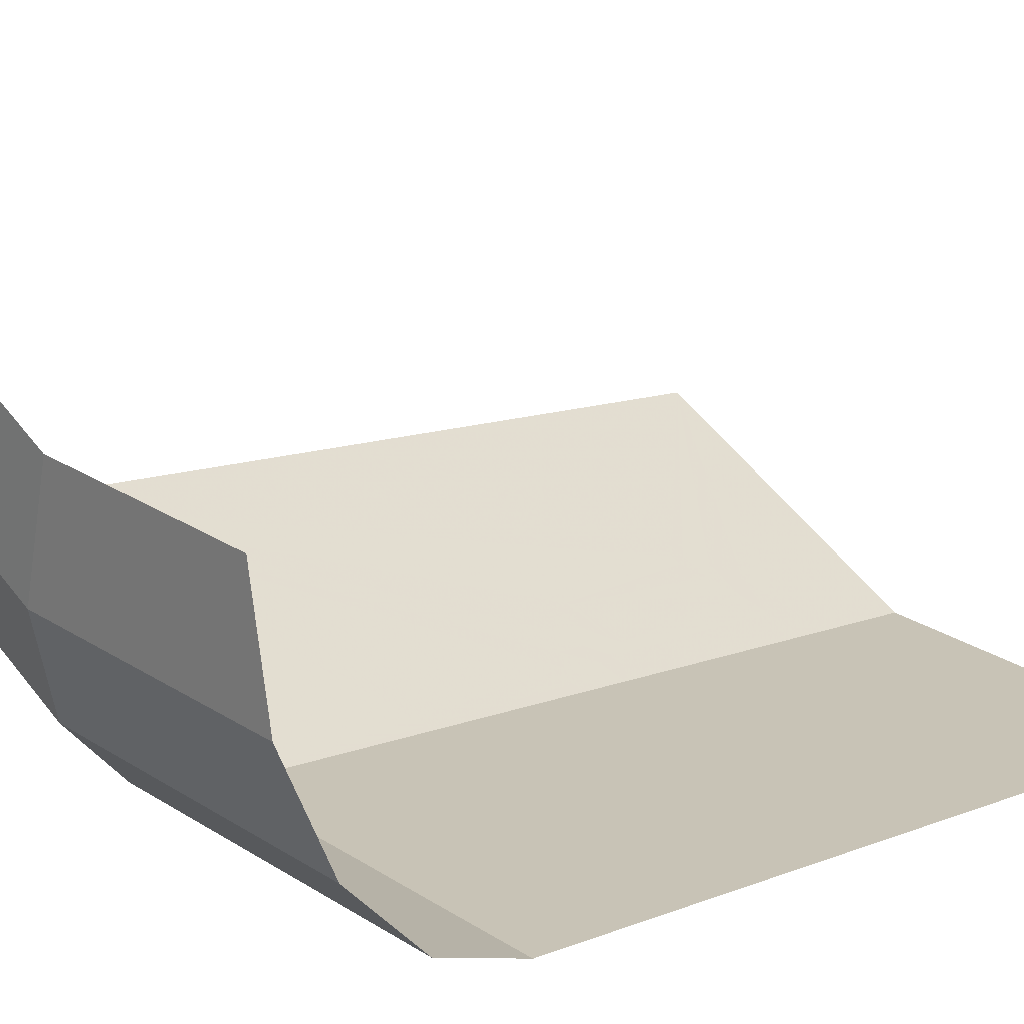
<metadata>
{"format":"obj","ext":"obj","renderer":"f3d","projection":"perspective","resolution":1024,"background":"white","views":[{"elev":10.5,"azim":-136.4,"up":"+Z"}]}
</metadata>
<code>
v 0.1162 0.5146 -0.6269
v 0.1793 0.4746 -0.6143
v 0.1585 0.4748 -0.6185
v 0.1382 0.4781 -0.6225
v 0.196 0.478 -0.611
v 0.1793 0.4746 -0.6143
v 0.2051 0.5136 -0.6092
v 0.2105 0.4825 -0.6081
v 0.2105 0.4825 -0.6081
v 0.2051 0.5136 -0.6092
v 0.222 0.527 -0.6059
v 0.235 0.5015 -0.6033
v 0.222 0.4825 -0.6059
v 0.2105 0.4825 -0.6081
v 0.235 0.5015 -0.6033
v 0.2385 0.4895 -0.6026
v 0.2335 0.4735 -0.6036
v 0.222 0.4825 -0.6059
v 0.2385 0.4895 -0.6026
v 0.2425 0.4795 -0.6018
v 0.242 0.463 -0.6019
v 0.2335 0.4735 -0.6036
v 0.2425 0.4795 -0.6018
v 0.2488 0.465 -0.6005
v 0.235 0.5015 -0.6033
v 0.222 0.527 -0.6059
v 0.2345 0.5345 -0.6034
v 0.2435 0.501 -0.6016
v 0.2435 0.501 -0.6016
v 0.2345 0.5345 -0.6034
v 0.2488 0.5395 -0.6005
v 0.2488 0.496 -0.6005
v 0.2488 0.496 -0.6005
v 0.2488 0.5395 -0.6005
v 0.256 0.5395 -0.5957
v 0.268 0.535 -0.5877
v 0.2488 0.496 -0.6005
v 0.268 0.535 -0.5877
v 0.2665 0.5035 -0.5887
v 0.2595 0.485 -0.5934
v 0.2595 0.485 -0.5934
v 0.2665 0.5035 -0.5887
v 0.2705 0.4905 -0.586
v 0.268 0.4765 -0.5877
v 0.268 0.4765 -0.5877
v 0.2705 0.4905 -0.586
v 0.279 0.4745 -0.5803
v 0.2755 0.4685 -0.5827
v 0.2665 0.5035 -0.5887
v 0.268 0.535 -0.5877
v 0.2795 0.5285 -0.58
v 0.2795 0.5035 -0.58
v 0.2795 0.5035 -0.58
v 0.2795 0.5285 -0.58
v 0.295 0.5165 -0.5696
v 0.2935 0.493 -0.5706
v 0.2935 0.493 -0.5706
v 0.295 0.5165 -0.5696
v 0.3065 0.5005 -0.5619
v 0.304 0.4825 -0.5636
v 0.304 0.4825 -0.5636
v 0.3065 0.5005 -0.5619
v 0.312 0.486 -0.5583
v 0.31 0.48 -0.5596
v 0.1162 0.5146 -0.6269
v 0.1382 0.4781 -0.6225
v 0.1155 0.4875 -0.627
v 0.097 0.5025 -0.6307
v 0.1025 0.525 -0.6296
v 0.1162 0.5146 -0.6269
v 0.097 0.5025 -0.6307
v 0.0855 0.5175 -0.633
v 0.0915 0.539 -0.6318
v 0.1025 0.525 -0.6296
v 0.0855 0.5175 -0.633
v 0.079 0.5315 -0.6343
v 0.085 0.545 -0.6331
v 0.0915 0.539 -0.6318
v 0.079 0.5315 -0.6343
v 0.0785 0.545 -0.6344
v 0.079 0.5315 -0.6343
v 0.0765 0.5405 -0.6348
v 0.0785 0.545 -0.6344
v 0.2488 0.3105 -0.6005
v 0.2488 0.2865 -0.6005
v 0.2095 0.278 -0.6083
v 0.207 0.306 -0.6088
v 0.207 0.306 -0.6088
v 0.2095 0.278 -0.6083
v 0.164 0.278 -0.6174
v 0.159 0.311 -0.6184
v 0.159 0.311 -0.6184
v 0.164 0.278 -0.6174
v 0.134 0.2825 -0.6234
v 0.1285 0.3205 -0.6244
v 0.1285 0.3205 -0.6244
v 0.134 0.2825 -0.6234
v 0.1045 0.289 -0.6292
v 0.109 0.322 -0.6283
v 0.109 0.322 -0.6283
v 0.1045 0.289 -0.6292
v 0.0955 0.296 -0.631
v 0.092 0.3065 -0.6317
v 0.092 0.3065 -0.6317
v 0.097 0.317 -0.6307
v 0.109 0.322 -0.6283
v 0.277 0.2975 -0.5817
v 0.2488 0.2865 -0.6005
v 0.2488 0.3105 -0.6005
v 0.2715 0.3185 -0.5853
v 0.3 0.3125 -0.5663
v 0.277 0.2975 -0.5817
v 0.2715 0.3185 -0.5853
v 0.29 0.3295 -0.573
v 0.3175 0.329 -0.5546
v 0.3 0.3125 -0.5663
v 0.29 0.3295 -0.573
v 0.3085 0.343 -0.5606
v 0.327 0.347 -0.5482
v 0.3175 0.329 -0.5546
v 0.3085 0.343 -0.5606
v 0.3215 0.356 -0.5519
v 0.327 0.347 -0.5482
v 0.3215 0.356 -0.5519
v 0.3285 0.357 -0.5472
v 0.01 0.7055 -0.648
v 0 0.706 -0.65
v 0 0.7425 -0.65
v 0.0095 0.7405 -0.6481
v 0.01 0.7055 -0.648
v 0.0095 0.7405 -0.6481
v 0.027 0.7305 -0.6446
v 0.029 0.6975 -0.6442
v 0.054 0.6945 -0.6393
v 0.029 0.6975 -0.6442
v 0.027 0.7305 -0.6446
v 0.048 0.728 -0.6405
v 0.087 0.697 -0.6327
v 0.054 0.6945 -0.6393
v 0.048 0.728 -0.6405
v 0.0815 0.728 -0.6338
v 0.121 0.699 -0.6259
v 0.087 0.697 -0.6327
v 0.0815 0.728 -0.6338
v 0.116 0.7245 -0.6269
v 0.152 0.691 -0.6198
v 0.121 0.699 -0.6259
v 0.116 0.7245 -0.6269
v 0.1575 0.7225 -0.6187
v 0.1795 0.685 -0.6143
v 0.152 0.691 -0.6198
v 0.1575 0.7225 -0.6187
v 0.1795 0.685 -0.6143
v 0.1575 0.7225 -0.6187
v 0.154 0.739 -0.6194
v 0.2045 0.6985 -0.6093
v 0.193 0.6775 -0.6116
v 0.1795 0.685 -0.6143
v 0.2045 0.6985 -0.6093
v 0.2055 0.6865 -0.6091
v 0.201 0.6715 -0.61
v 0.193 0.6775 -0.6116
v 0.2055 0.6865 -0.6091
v 0.212 0.683 -0.6078
v 0.201 0.6715 -0.61
v 0.212 0.683 -0.6078
v 0.229 0.66 -0.6045
v 0.2215 0.653 -0.606
v 0.1985 0.664 -0.6105
v 0.201 0.6715 -0.61
v 0.2215 0.653 -0.606
v 0.211 0.6495 -0.608
v 0.1985 0.664 -0.6105
v 0.211 0.6495 -0.608
v 0.2 0.65 -0.6102
v 0.19 0.662 -0.6122
v 0.19 0.662 -0.6122
v 0.2 0.65 -0.6102
v 0.19 0.654 -0.6122
v 0.186 0.658 -0.613
v 0.229 0.66 -0.6045
v 0.212 0.683 -0.6078
v 0.22 0.6845 -0.6063
v 0.2345 0.67 -0.6034
v 0.2345 0.6825 -0.6034
v 0.2345 0.67 -0.6034
v 0.22 0.6845 -0.6063
v 0.222 0.693 -0.6059
v 0.2315 0.6955 -0.604
v 0.2345 0.6825 -0.6034
v 0.222 0.693 -0.6059
v 0.226 0.703 -0.6051
v 0.222 0.693 -0.6059
v 0.222 0.7015 -0.6059
v 0.226 0.703 -0.6051
v 0.1885 0.733 -0.6125
v 0.2045 0.6985 -0.6093
v 0.154 0.739 -0.6194
v 0.1445 0.755 -0.6213
v 0.176 0.762 -0.615
v 0.1885 0.733 -0.6125
v 0.1445 0.755 -0.6213
v 0.1245 0.7675 -0.6252
v 0.1595 0.7915 -0.6183
v 0.176 0.762 -0.615
v 0.1245 0.7675 -0.6252
v 0.0965 0.7765 -0.6308
v 0 0.6765 -0.65
v 0 0.706 -0.65
v 0.01 0.7055 -0.648
v 0.0115 0.6755 -0.6477
v 0.0115 0.6755 -0.6477
v 0.01 0.7055 -0.648
v 0.029 0.6975 -0.6442
v 0.027 0.6645 -0.6446
v 0.048 0.6575 -0.6405
v 0.027 0.6645 -0.6446
v 0.029 0.6975 -0.6442
v 0.054 0.6945 -0.6393
v 0.074 0.657 -0.6353
v 0.048 0.6575 -0.6405
v 0.054 0.6945 -0.6393
v 0.087 0.697 -0.6327
v 0.1015 0.664 -0.6298
v 0.074 0.657 -0.6353
v 0.087 0.697 -0.6327
v 0.121 0.699 -0.6259
v 0.129 0.6735 -0.6243
v 0.1015 0.664 -0.6298
v 0.121 0.699 -0.6259
v 0.152 0.691 -0.6198
v 0 0.8645 -0.6464
v 0 0.8995 -0.6377
v 0.025 0.8985 -0.633
v 0.025 0.8635 -0.6417
v 0.025 0.8635 -0.6417
v 0.025 0.8985 -0.633
v 0.0535 0.8905 -0.6293
v 0.051 0.859 -0.6376
v 0.051 0.859 -0.6376
v 0.0535 0.8905 -0.6293
v 0.084 0.879 -0.6261
v 0.084 0.85 -0.6333
v 0.084 0.85 -0.6333
v 0.084 0.879 -0.6261
v 0.1095 0.866 -0.6242
v 0.13 0.8495 -0.6243
v 0.1175 0.8305 -0.6266
v 0.084 0.85 -0.6333
v 0.13 0.8495 -0.6243
v 0.1393 0.812 -0.6223
v 0.1595 0.7915 -0.6183
v 0.0965 0.7765 -0.6308
v 0.1175 0.8305 -0.6266
v 0.1175 0.8305 -0.6266
v 0.0965 0.7765 -0.6308
v 0.0705 0.783 -0.636
v 0.084 0.85 -0.6333
v 0.0705 0.783 -0.636
v 0.045 0.787 -0.6411
v 0.084 0.85 -0.6333
v 0.084 0.85 -0.6333
v 0.045 0.787 -0.6411
v 0.026 0.7885 -0.6448
v 0 0.85 -0.65
v 0.026 0.7885 -0.6448
v 0 0.7895 -0.65
v 0 0.85 -0.65
v 0.051 0.859 -0.6376
v 0.084 0.85 -0.6333
v 0 0.85 -0.65
v 0.025 0.8635 -0.6417
v 0 0.85 -0.65
v 0 0.8645 -0.6464
v 0.025 0.8635 -0.6417
v 0.0095 0.7405 -0.6481
v 0 0.7425 -0.65
v 0 0.7895 -0.65
v 0.026 0.7885 -0.6448
v 0.027 0.7305 -0.6446
v 0.0095 0.7405 -0.6481
v 0.026 0.7885 -0.6448
v 0.045 0.787 -0.6411
v 0.048 0.728 -0.6405
v 0.027 0.7305 -0.6446
v 0.045 0.787 -0.6411
v 0.0705 0.783 -0.636
v 0.0815 0.728 -0.6338
v 0.048 0.728 -0.6405
v 0.0705 0.783 -0.636
v 0.0965 0.7765 -0.6308
v 0.0815 0.728 -0.6338
v 0.0965 0.7765 -0.6308
v 0.1245 0.7675 -0.6252
v 0.1445 0.755 -0.6213
v 0.116 0.7245 -0.6269
v 0.0815 0.728 -0.6338
v 0.1445 0.755 -0.6213
v 0.1575 0.7225 -0.6187
v 0.1575 0.7225 -0.6187
v 0.1445 0.755 -0.6213
v 0.154 0.739 -0.6194
v 0 0.9265 -0.631
v 0 0.9914 -0.5768
v 0.2207 0.9914 -0.5329
v 0.2415 0.9265 -0.583
v 0 1.035 -0.4957
v 0 1.05 -0.4
v 0.1531 1.05 -0.3696
v 0.1897 1.035 -0.458
v 0 0.9914 -0.5768
v 0 1.035 -0.4957
v 0.1897 1.035 -0.458
v 0.2207 0.9914 -0.5329
v 0.025 0.8985 -0.633
v 0 0.8995 -0.6377
v 0 0.9265 -0.631
v 0.0535 0.8905 -0.6293
v 0.025 0.8985 -0.633
v 0 0.9265 -0.631
v 0.2415 0.9265 -0.583
v 0.084 0.879 -0.6261
v 0.0535 0.8905 -0.6293
v 0.2415 0.9265 -0.583
v 0.1095 0.866 -0.6242
v 0.084 0.879 -0.6261
v 0.2415 0.9265 -0.583
v 0.13 0.8495 -0.6243
v 0.1095 0.866 -0.6242
v 0.2415 0.9265 -0.583
v 0.2488 0.85 -0.6005
v 0.1885 0.733 -0.6125
v 0.176 0.762 -0.615
v 0.2488 0.85 -0.6005
v 0.222 0.7015 -0.6059
v 0.2045 0.6985 -0.6093
v 0.1885 0.733 -0.6125
v 0.222 0.7015 -0.6059
v 0.222 0.693 -0.6059
v 0.2055 0.6865 -0.6091
v 0.2045 0.6985 -0.6093
v 0.222 0.693 -0.6059
v 0.22 0.6845 -0.6063
v 0.212 0.683 -0.6078
v 0.2055 0.6865 -0.6091
v 0.22 0.6845 -0.6063
v 0.222 0.7015 -0.6059
v 0.2488 0.85 -0.6005
v 0.226 0.703 -0.6051
v 0.2315 0.6955 -0.604
v 0.226 0.703 -0.6051
v 0.2488 0.85 -0.6005
v 0.2345 0.6825 -0.6034
v 0.2315 0.6955 -0.604
v 0.2488 0.85 -0.6005
v 0.2345 0.67 -0.6034
v 0.2345 0.6825 -0.6034
v 0.2488 0.85 -0.6005
v 0.2488 0.5395 -0.6005
v 0.2488 0.5395 -0.6005
v 0.229 0.66 -0.6045
v 0.2345 0.67 -0.6034
v 0.19 0.662 -0.6122
v 0.186 0.658 -0.613
v 0.1795 0.685 -0.6143
v 0.193 0.6775 -0.6116
v 0.1985 0.664 -0.6105
v 0.19 0.662 -0.6122
v 0.193 0.6775 -0.6116
v 0.201 0.6715 -0.61
v 0.1162 0.5146 -0.6269
v 0.1025 0.525 -0.6296
v 0.0915 0.539 -0.6318
v 0.222 0.527 -0.6059
v 0.048 0.6575 -0.6405
v 0.0785 0.545 -0.6344
v 0.0765 0.5405 -0.6348
v 0.027 0.6645 -0.6446
v 0.027 0.6645 -0.6446
v 0.0765 0.5405 -0.6348
v 0 0.2 -0.65
v 0.0115 0.6755 -0.6477
v 0 0.2 -0.65
v 0 0.6765 -0.65
v 0.0115 0.6755 -0.6477
v 0 0.2 -0.65
v 0.079 0.5315 -0.6343
v 0.0855 0.5175 -0.633
v 0.092 0.3065 -0.6317
v 0 0.2 -0.65
v 0.0765 0.5405 -0.6348
v 0.079 0.5315 -0.6343
v 0.092 0.3065 -0.6317
v 0.0855 0.5175 -0.633
v 0.097 0.5025 -0.6307
v 0.097 0.317 -0.6307
v 0.097 0.317 -0.6307
v 0.097 0.5025 -0.6307
v 0.1155 0.4875 -0.627
v 0.109 0.322 -0.6283
v 0.1285 0.3205 -0.6244
v 0.109 0.322 -0.6283
v 0.1155 0.4875 -0.627
v 0.1382 0.4781 -0.6225
v 0.159 0.311 -0.6184
v 0.1285 0.3205 -0.6244
v 0.1382 0.4781 -0.6225
v 0.1585 0.4748 -0.6185
v 0.207 0.306 -0.6088
v 0.159 0.311 -0.6184
v 0.1585 0.4748 -0.6185
v 0.1793 0.4746 -0.6143
v 0.207 0.306 -0.6088
v 0.1793 0.4746 -0.6143
v 0.196 0.478 -0.611
v 0.2335 0.4735 -0.6036
v 0.207 0.306 -0.6088
v 0.2335 0.4735 -0.6036
v 0.242 0.463 -0.6019
v 0.2488 0.3105 -0.6005
v 0.222 0.4825 -0.6059
v 0.2335 0.4735 -0.6036
v 0.196 0.478 -0.611
v 0.2105 0.4825 -0.6081
v 0.2385 0.4895 -0.6026
v 0.235 0.5015 -0.6033
v 0.2435 0.501 -0.6016
v 0.2488 0.496 -0.6005
v 0.2425 0.4795 -0.6018
v 0.2385 0.4895 -0.6026
v 0.2488 0.496 -0.6005
v 0.2488 0.465 -0.6005
v 0.2488 0.3105 -0.6005
v 0.242 0.463 -0.6019
v 0.2488 0.465 -0.6005
v 0.2488 0.3105 -0.6005
v 0.2488 0.496 -0.6005
v 0.2595 0.485 -0.5934
v 0.2488 0.3105 -0.6005
v 0.2595 0.485 -0.5934
v 0.268 0.4765 -0.5877
v 0.2715 0.3185 -0.5853
v 0.2715 0.3185 -0.5853
v 0.268 0.4765 -0.5877
v 0.2755 0.4685 -0.5827
v 0.29 0.3295 -0.573
v 0.29 0.3295 -0.573
v 0.2755 0.4685 -0.5827
v 0.31 0.48 -0.5596
v 0.3085 0.343 -0.5606
v 0.3215 0.356 -0.5519
v 0.3085 0.343 -0.5606
v 0.31 0.48 -0.5596
v 0.312 0.486 -0.5583
v 0.31 0.48 -0.5596
v 0.2755 0.4685 -0.5827
v 0.279 0.4745 -0.5803
v 0.304 0.4825 -0.5636
v 0.2935 0.493 -0.5706
v 0.304 0.4825 -0.5636
v 0.279 0.4745 -0.5803
v 0.2705 0.4905 -0.586
v 0.2795 0.5035 -0.58
v 0.2935 0.493 -0.5706
v 0.2705 0.4905 -0.586
v 0.2665 0.5035 -0.5887
v 0.3285 0.357 -0.5472
v 0.3215 0.356 -0.5519
v 0.312 0.486 -0.5583
v 0.4596 0.85 -0.4596
v 0.312 0.486 -0.5583
v 0.3065 0.5005 -0.5619
v 0.4596 0.85 -0.4596
v 0.3065 0.5005 -0.5619
v 0.295 0.5165 -0.5696
v 0.4596 0.85 -0.4596
v 0.295 0.5165 -0.5696
v 0.2795 0.5285 -0.58
v 0.4596 0.85 -0.4596
v 0.4596 0.85 -0.4596
v 0.2795 0.5285 -0.58
v 0.268 0.535 -0.5877
v 0.2488 0.85 -0.6005
v 0.268 0.535 -0.5877
v 0.256 0.5395 -0.5957
v 0.2488 0.85 -0.6005
v 0.256 0.5395 -0.5957
v 0.2488 0.5395 -0.6005
v 0.2488 0.85 -0.6005
v 0.3285 0.357 -0.5472
v 0.4596 0.85 -0.4596
v 0.4596 0.2 -0.4596
v 0.327 0.347 -0.5482
v 0.4596 0.2 -0.4596
v 0.3175 0.329 -0.5546
v 0.327 0.347 -0.5482
v 0.4596 0.2 -0.4596
v 0.3 0.3125 -0.5663
v 0.3175 0.329 -0.5546
v 0.277 0.2975 -0.5817
v 0.3 0.3125 -0.5663
v 0.4596 0.2 -0.4596
v 0.2488 0.2 -0.6005
v 0.2488 0.2 -0.6005
v 0.2488 0.2865 -0.6005
v 0.277 0.2975 -0.5817
v 0.2488 0.2 -0.6005
v 0.2095 0.278 -0.6083
v 0.2488 0.2865 -0.6005
v 0.164 0.278 -0.6174
v 0.2095 0.278 -0.6083
v 0.2488 0.2 -0.6005
v 0 0.2 -0.65
v 0 0.2 -0.65
v 0.134 0.2825 -0.6234
v 0.164 0.278 -0.6174
v 0 0.2 -0.65
v 0.1045 0.289 -0.6292
v 0.134 0.2825 -0.6234
v 0 0.2 -0.65
v 0.0955 0.296 -0.631
v 0.1045 0.289 -0.6292
v 0 0.2 -0.65
v 0.092 0.3065 -0.6317
v 0.0955 0.296 -0.631
v 0.1793 0.4746 -0.6143
v 0.185 0.507 -0.6132
v 0.2051 0.5136 -0.6092
v 0.1793 0.4746 -0.6143
v 0.161 0.506 -0.618
v 0.185 0.507 -0.6132
v 0.1793 0.4746 -0.6143
v 0.1385 0.5075 -0.6225
v 0.161 0.506 -0.618
v 0.1793 0.4746 -0.6143
v 0.1162 0.5146 -0.6269
v 0.1385 0.5075 -0.6225
v 0.0915 0.539 -0.6318
v 0.085 0.545 -0.6331
v 0.2488 0.5395 -0.6005
v 0.2345 0.5345 -0.6034
v 0.222 0.527 -0.6059
v 0.0915 0.539 -0.6318
v 0.2345 0.5345 -0.6034
v 0.1162 0.5146 -0.6269
v 0.222 0.527 -0.6059
v 0.2051 0.5136 -0.6092
v 0.1385 0.5075 -0.6225
v 0.161 0.506 -0.618
v 0.1385 0.5075 -0.6225
v 0.2051 0.5136 -0.6092
v 0.185 0.507 -0.6132
v 0.1175 0.8305 -0.6266
v 0.13 0.8495 -0.6243
v 0.1475 0.8286 -0.6207
v 0.1393 0.812 -0.6223
v 0.1475 0.8286 -0.6207
v 0.1595 0.7915 -0.6183
v 0.1393 0.812 -0.6223
v 0.1635 0.801 -0.6175
v 0.176 0.762 -0.615
v 0.1595 0.7915 -0.6183
v 0.1475 0.8286 -0.6207
v 0.176 0.762 -0.615
v 0.1635 0.801 -0.6175
v 0.2488 0.85 -0.6005
v 0.1635 0.801 -0.6175
v 0.1475 0.8286 -0.6207
v 0.2488 0.85 -0.6005
v 0.1475 0.8286 -0.6207
v 0.13 0.8495 -0.6243
v 0.2488 0.85 -0.6005
v 0.152 0.691 -0.6198
v 0.1795 0.685 -0.6143
v 0.186 0.658 -0.613
v 0.129 0.6735 -0.6243
v 0.1015 0.664 -0.6298
v 0.129 0.6735 -0.6243
v 0.186 0.658 -0.613
v 0.19 0.654 -0.6122
v 0.1015 0.664 -0.6298
v 0.19 0.654 -0.6122
v 0.085 0.545 -0.6331
v 0.074 0.657 -0.6353
v 0.074 0.657 -0.6353
v 0.085 0.545 -0.6331
v 0.0785 0.545 -0.6344
v 0.048 0.6575 -0.6405
v 0.085 0.545 -0.6331
v 0.19 0.654 -0.6122
v 0.2 0.65 -0.6102
v 0.085 0.545 -0.6331
v 0.2 0.65 -0.6102
v 0.211 0.6495 -0.608
v 0.2488 0.5395 -0.6005
v 0.2488 0.5395 -0.6005
v 0.211 0.6495 -0.608
v 0.2215 0.653 -0.606
v 0.2488 0.5395 -0.6005
v 0.2215 0.653 -0.606
v 0.229 0.66 -0.6045
v 0.1897 1.035 -0.458
v 0.1531 1.05 -0.3696
v 0.2828 1.05 -0.2828
v 0.3505 1.035 -0.3505
v 0.2207 0.9914 -0.5329
v 0.1897 1.035 -0.458
v 0.3505 1.035 -0.3505
v 0.4078 0.9914 -0.4078
v 0.2415 0.9265 -0.583
v 0.2207 0.9914 -0.5329
v 0.4078 0.9914 -0.4078
v 0.4462 0.9265 -0.4462
v 0.2488 0.85 -0.6005
v 0.2415 0.9265 -0.583
v 0.4462 0.9265 -0.4462
v 0.4596 0.85 -0.4596
g mesh7026809
f 1 2 3
f 3 4 1
f 5 6 7
f 7 8 5
f 9 10 11
f 11 12 9
f 13 14 15
f 15 16 13
f 17 18 19
f 19 20 17
f 21 22 23
f 23 24 21
f 25 26 27
f 27 28 25
f 29 30 31
f 31 32 29
f 33 34 35
f 35 36 33
f 37 38 39
f 39 40 37
f 41 42 43
f 43 44 41
f 45 46 47
f 47 48 45
f 49 50 51
f 51 52 49
f 53 54 55
f 55 56 53
f 57 58 59
f 59 60 57
f 61 62 63
f 63 64 61
f 65 66 67
f 67 68 65
f 69 70 71
f 71 72 69
f 73 74 75
f 75 76 73
f 77 78 79
f 79 80 77
f 81 82 83
f 84 85 86
f 86 87 84
f 88 89 90
f 90 91 88
f 92 93 94
f 94 95 92
f 96 97 98
f 98 99 96
f 100 101 102
f 102 103 100
f 104 105 106
f 107 108 109
f 109 110 107
f 111 112 113
f 113 114 111
f 115 116 117
f 117 118 115
f 119 120 121
f 121 122 119
f 123 124 125
f 126 127 128
f 128 129 126
f 130 131 132
f 132 133 130
f 134 135 136
f 136 137 134
f 138 139 140
f 140 141 138
f 142 143 144
f 144 145 142
f 146 147 148
f 148 149 146
f 150 151 152
f 153 154 155
f 155 156 153
f 157 158 159
f 159 160 157
f 161 162 163
f 163 164 161
f 165 166 167
f 167 168 165
f 169 170 171
f 171 172 169
f 173 174 175
f 175 176 173
f 177 178 179
f 179 180 177
f 181 182 183
f 183 184 181
f 185 186 187
f 187 188 185
f 189 190 191
f 191 192 189
f 193 194 195
f 196 197 198
f 198 199 196
f 200 201 202
f 202 203 200
f 204 205 206
f 206 207 204
f 208 209 210
f 210 211 208
f 212 213 214
f 214 215 212
f 216 217 218
f 218 219 216
f 220 221 222
f 222 223 220
f 224 225 226
f 226 227 224
f 228 229 230
f 230 231 228
f 232 233 234
f 234 235 232
f 236 237 238
f 238 239 236
f 240 241 242
f 242 243 240
f 244 245 246
f 246 247 244
f 248 249 250
f 251 252 253
f 253 254 251
f 255 256 257
f 257 258 255
f 259 260 261
f 262 263 264
f 264 265 262
f 266 267 268
f 269 270 271
f 271 272 269
f 273 274 275
f 276 277 278
f 278 279 276
f 280 281 282
f 282 283 280
f 284 285 286
f 286 287 284
f 288 289 290
f 290 291 288
f 292 293 294
f 294 295 292
f 296 297 298
f 298 299 296
f 300 301 302
f 303 304 305
f 305 306 303
f 307 308 309
f 309 310 307
f 311 312 313
f 313 314 311
f 315 316 317
f 318 319 320
f 320 321 318
f 322 323 324
f 325 326 327
f 328 329 330
f 330 331 328
f 332 333 334
f 334 335 332
f 336 337 338
f 338 339 336
f 340 341 342
f 342 343 340
f 344 345 346
f 347 348 349
f 350 351 352
f 353 354 355
f 356 357 358
f 358 359 356
f 360 361 362
f 363 364 365
f 365 366 363
f 367 368 369
f 369 370 367
f 371 372 373
f 373 374 371
f 375 376 377
f 377 378 375
f 379 380 381
f 381 382 379
f 383 384 385
f 386 387 388
f 388 389 386
f 390 391 392
f 393 394 395
f 395 396 393
f 397 398 399
f 399 400 397
f 401 402 403
f 403 404 401
f 405 406 407
f 407 408 405
f 409 410 411
f 411 412 409
f 413 414 415
f 415 416 413
f 417 418 419
f 419 420 417
f 421 422 423
f 423 424 421
f 425 426 427
f 427 428 425
f 429 430 431
f 431 432 429
f 433 434 435
f 436 437 438
f 439 440 441
f 441 442 439
f 443 444 445
f 445 446 443
f 447 448 449
f 449 450 447
f 451 452 453
f 453 454 451
f 455 456 457
f 457 458 455
f 459 460 461
f 461 462 459
f 463 464 465
f 465 466 463
f 467 468 469
f 469 470 467
f 471 472 473
f 474 475 476
f 477 478 479
f 480 481 482
f 482 483 480
f 484 485 486
f 487 488 489
f 490 491 492
f 492 493 490
f 494 495 496
f 497 498 499
f 500 501 502
f 502 503 500
f 504 505 506
f 507 508 509
f 510 511 512
f 512 513 510
f 514 515 516
f 517 518 519
f 520 521 522
f 523 524 525
f 526 527 528
f 529 530 531
f 532 533 534
f 535 536 537
f 538 539 540
f 540 541 538
f 542 543 544
f 545 546 547
f 547 548 545
f 549 550 551
f 551 552 549
f 553 554 555
f 555 556 553
f 557 558 559
f 560 561 562
f 562 563 560
f 564 565 566
f 567 568 569
f 570 571 572
f 573 574 575
f 575 576 573
f 577 578 579
f 579 580 577
f 581 582 583
f 583 584 581
f 585 586 587
f 587 588 585
f 589 590 591
f 592 593 594
f 594 595 592
f 596 597 598
f 599 600 601
f 602 603 604
f 604 605 602
f 606 607 608
f 608 609 606
f 610 611 612
f 612 613 610
f 614 615 616
f 616 617 614

</code>
